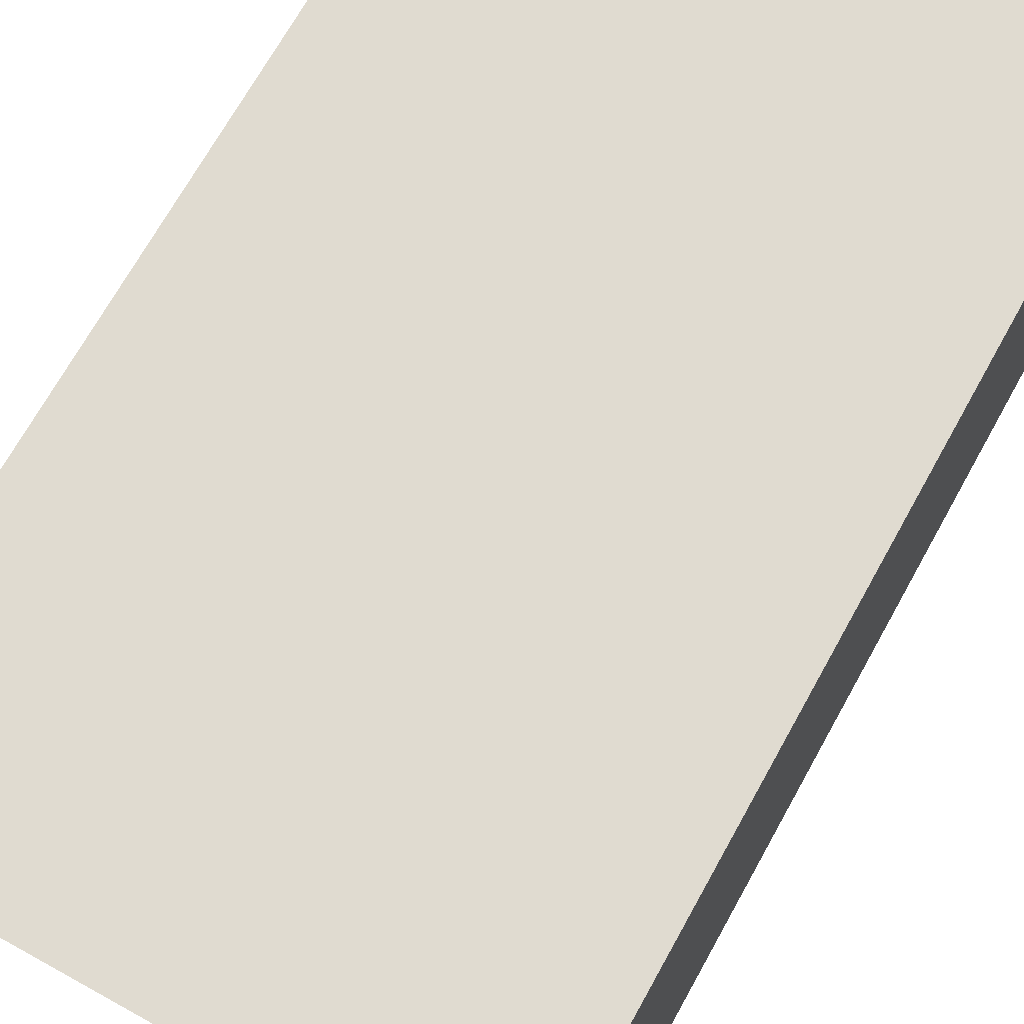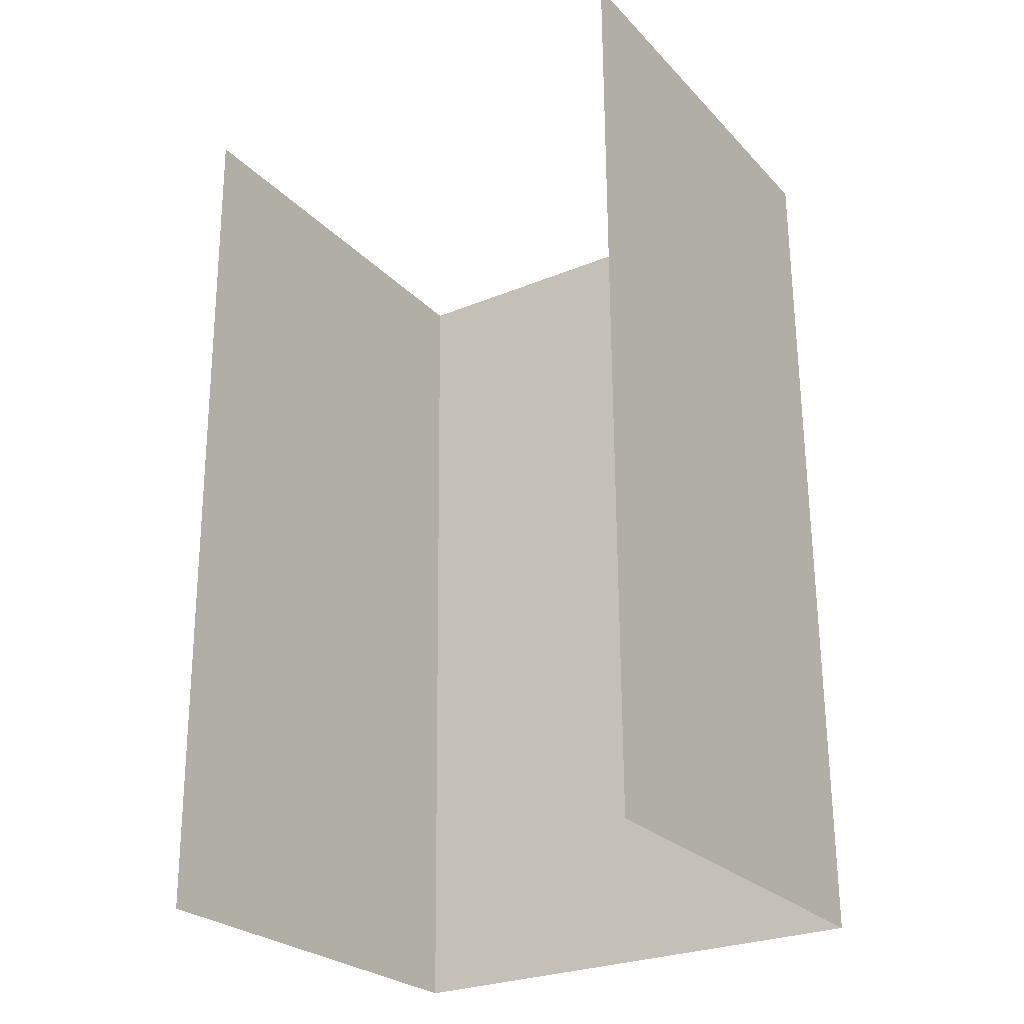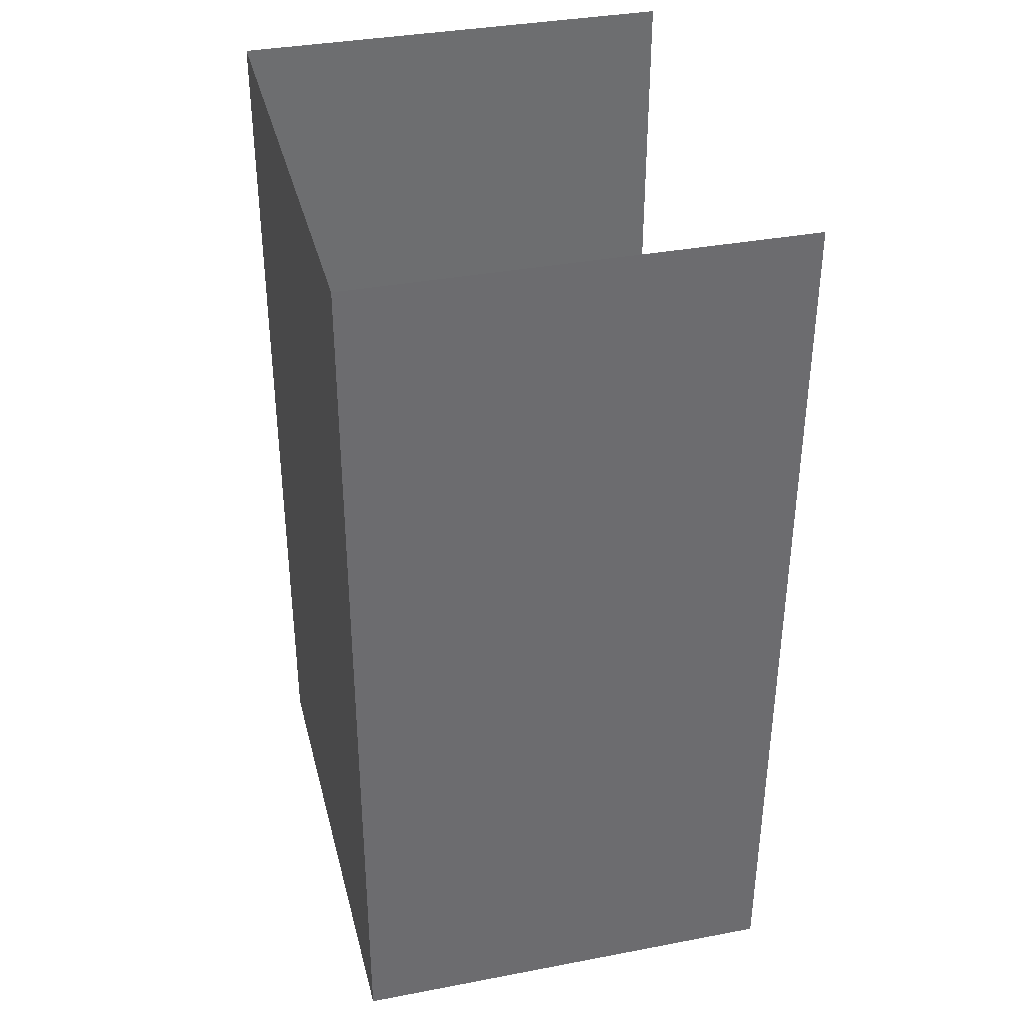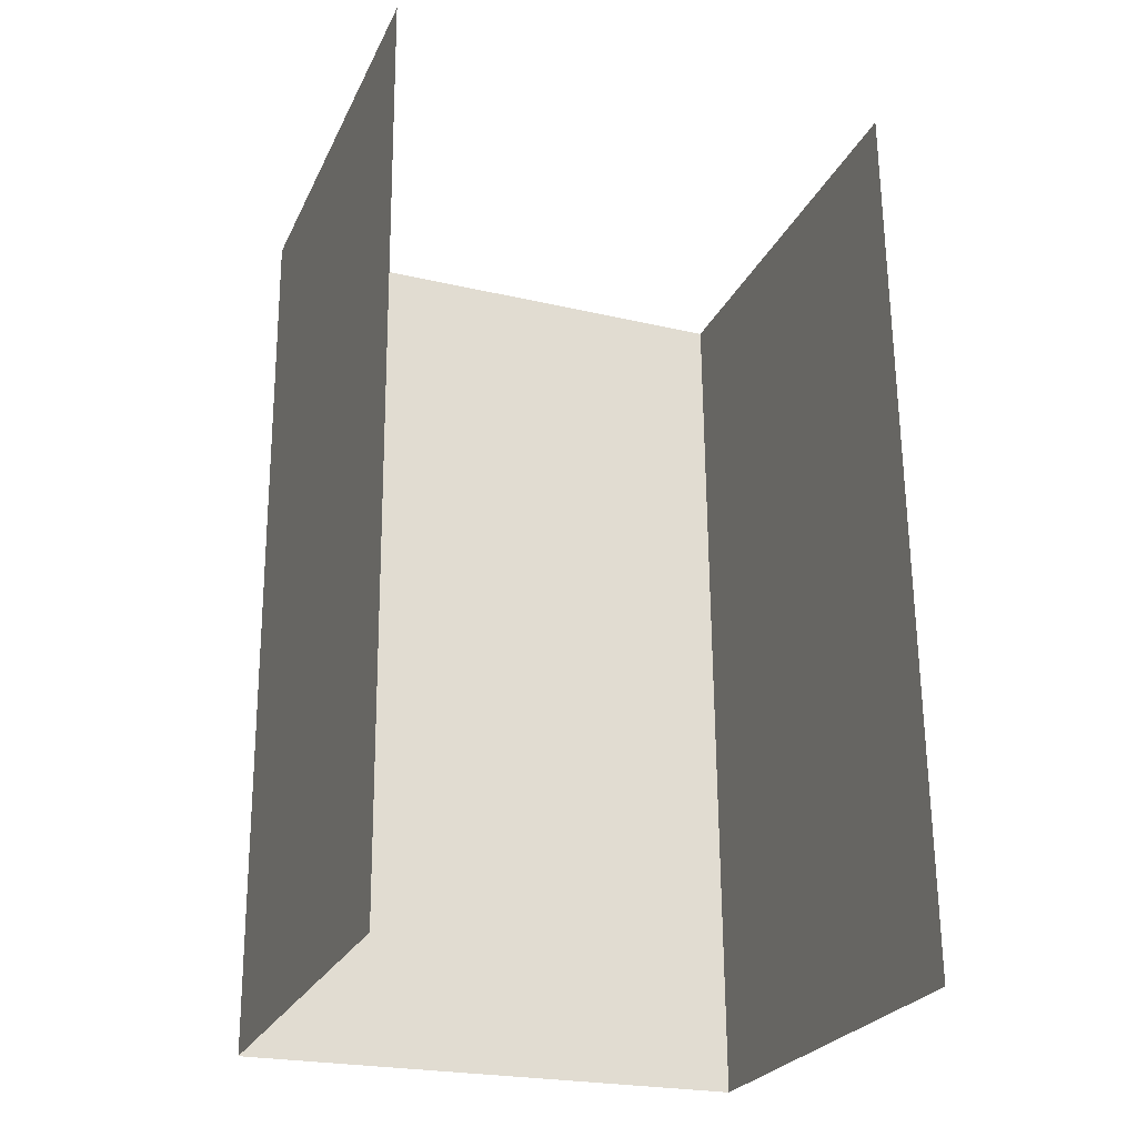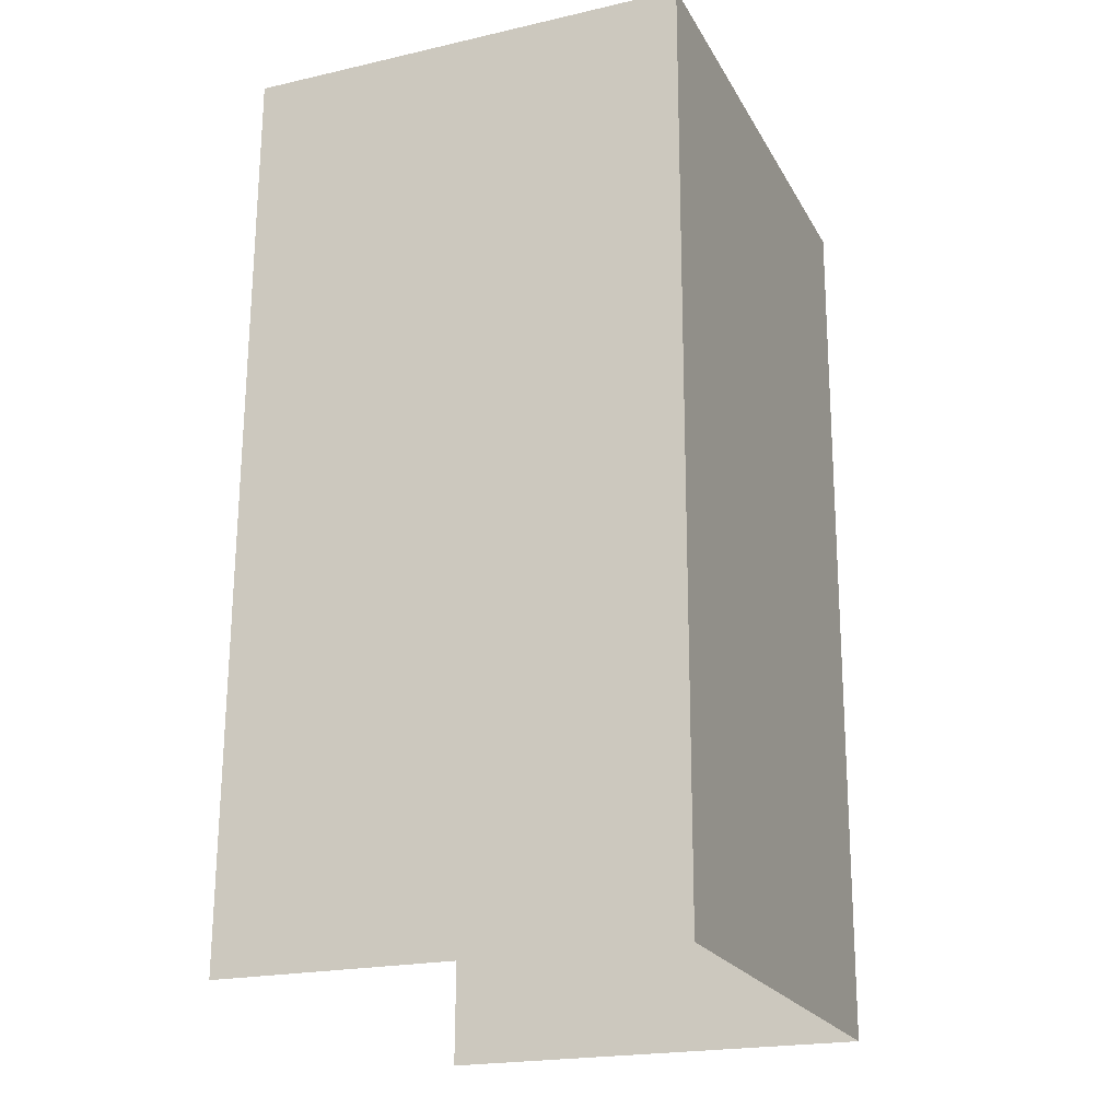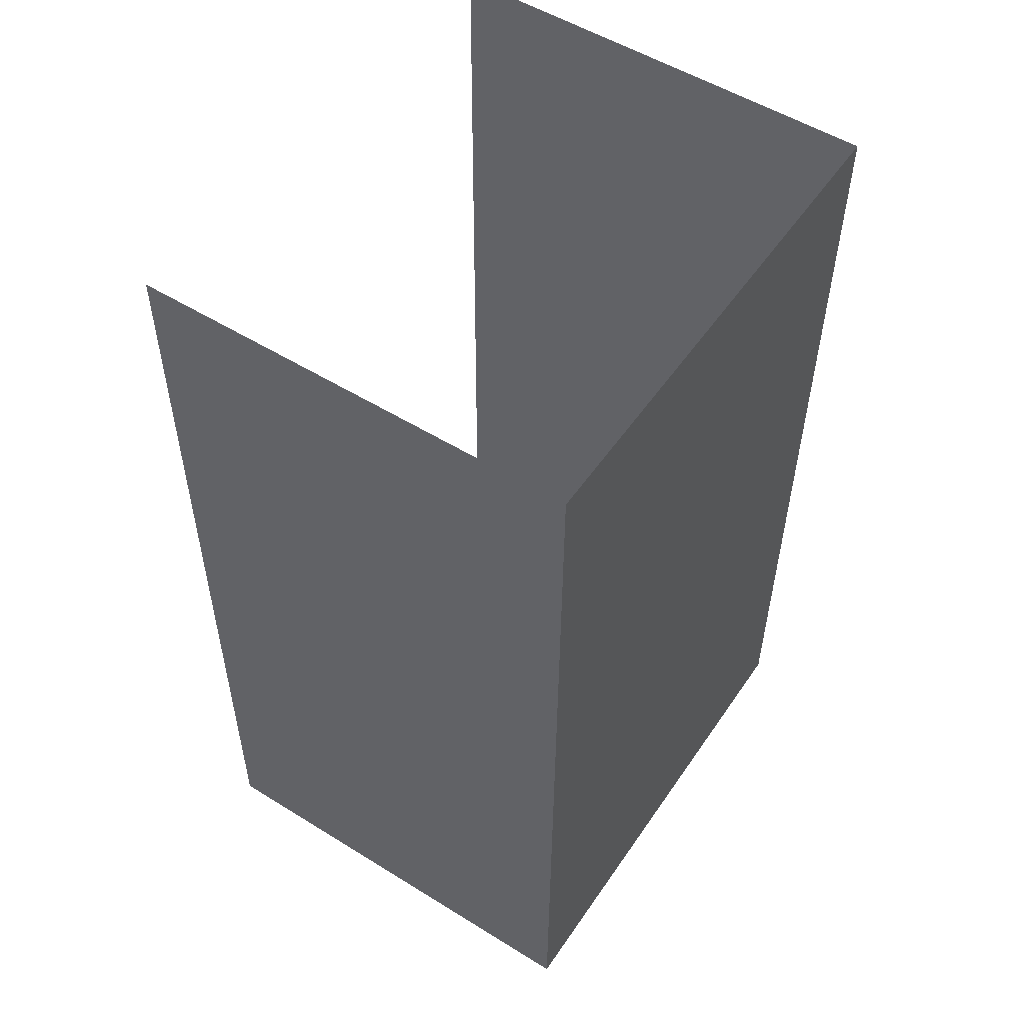
<metadata>
{"format":"obj","ext":"obj","renderer":"f3d","projection":"perspective","resolution":1024,"background":"white","views":[{"elev":69.9,"azim":-151.4,"up":"+Z"},{"elev":-26.0,"azim":-147.1,"up":"+Y"},{"elev":36.0,"azim":76.0,"up":"+Y"},{"elev":-25.6,"azim":159.3,"up":"+Y"},{"elev":-21.2,"azim":-68.0,"up":"+Y"},{"elev":53.5,"azim":-56.5,"up":"+Y"}]}
</metadata>
<code>
v -2.254e+05 -1.267e+05 15.9
v -2.254e+05 -1.267e+05 15.9
v -2.254e+05 -1.267e+05 15.9
v -2.254e+05 -1.267e+05 15.9
v -2.254e+05 -1.267e+05 18.31
v -2.254e+05 -1.267e+05 18.31
v -2.254e+05 -1.267e+05 18.31
v -2.254e+05 -1.267e+05 18.31
f 1 2 3
f 1 4 2
f 7 3 2
f 5 7 2
f 6 4 1
f 6 8 4
f 5 6 7
f 5 8 6
f 6 1 3
f 7 6 3
f 5 2 4
f 8 5 4

</code>
